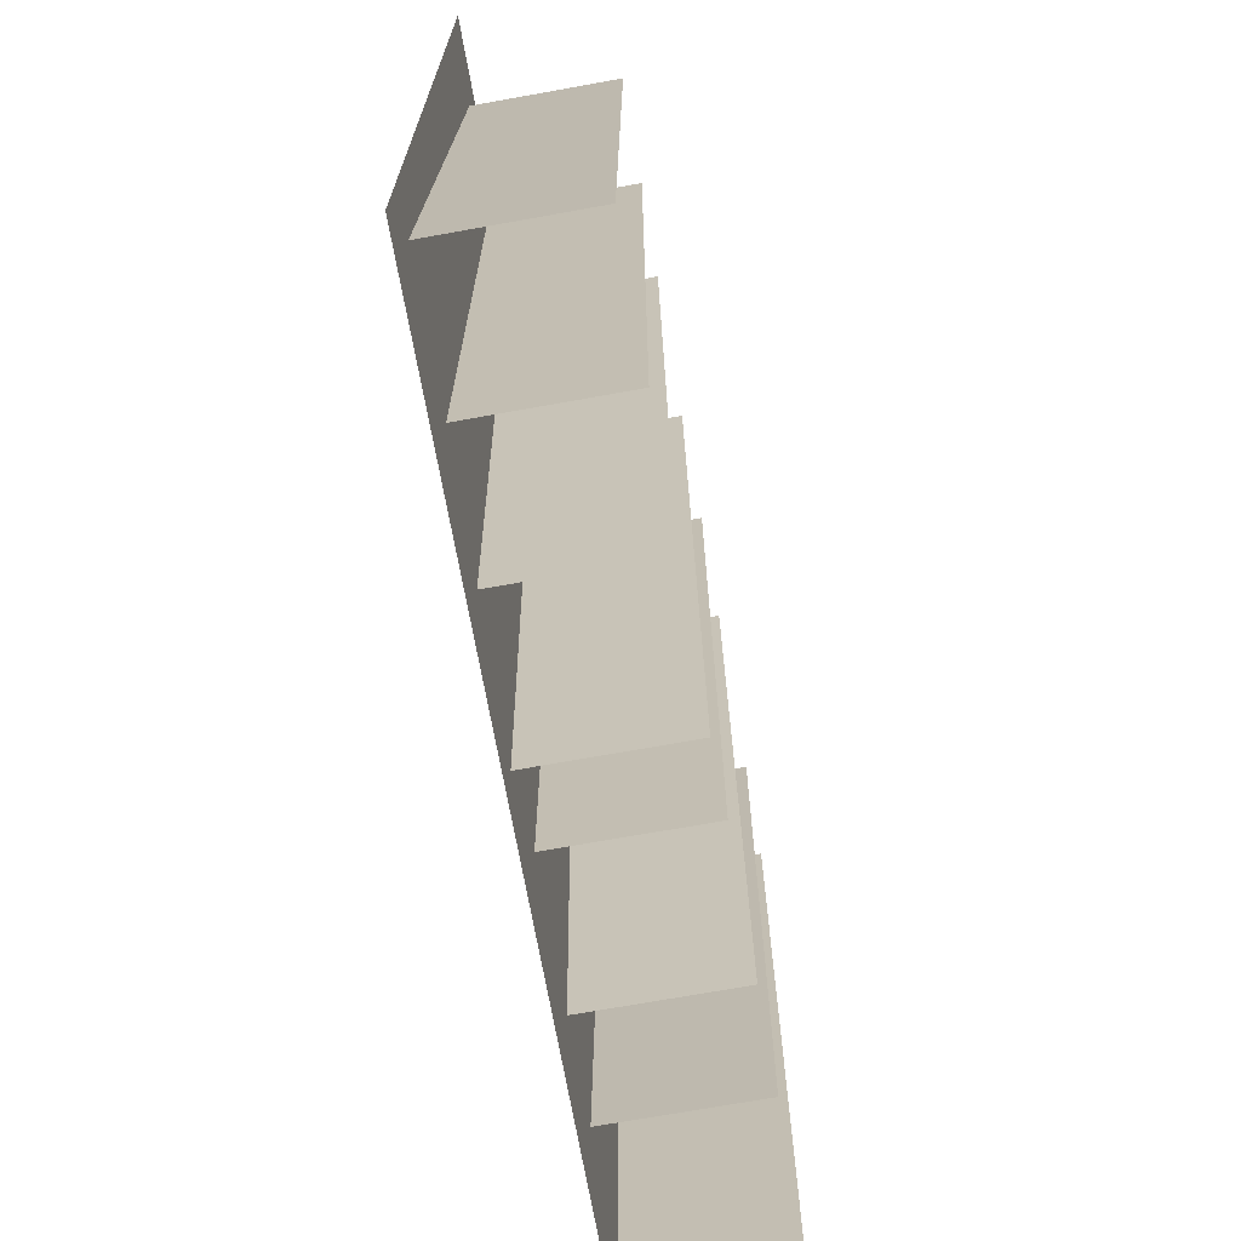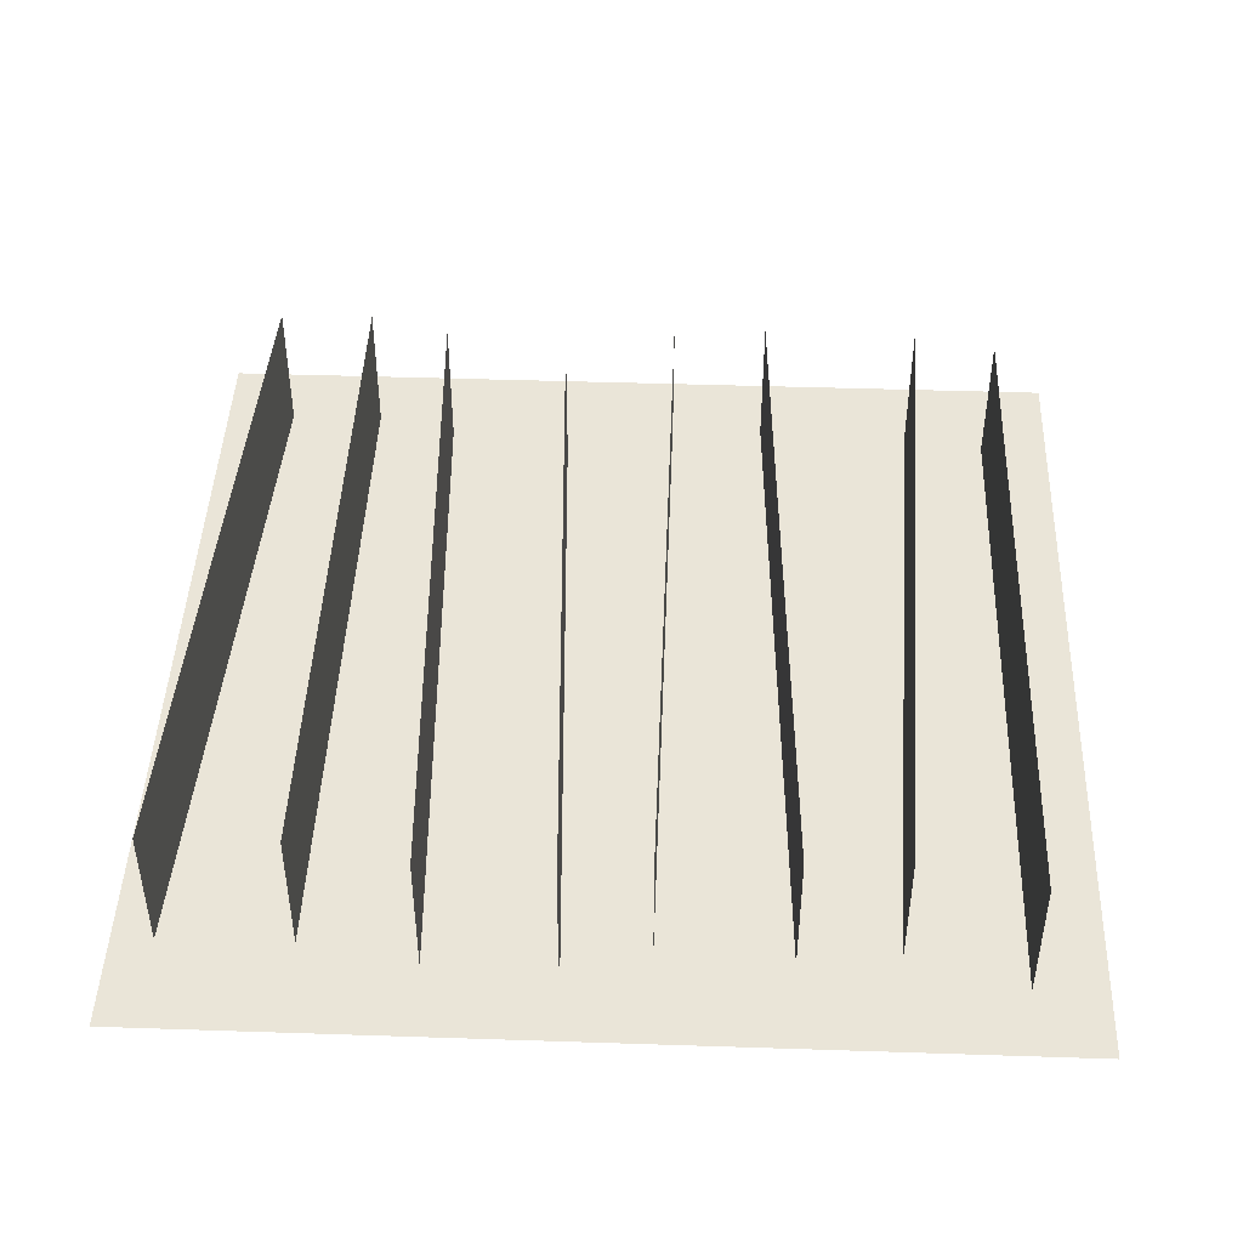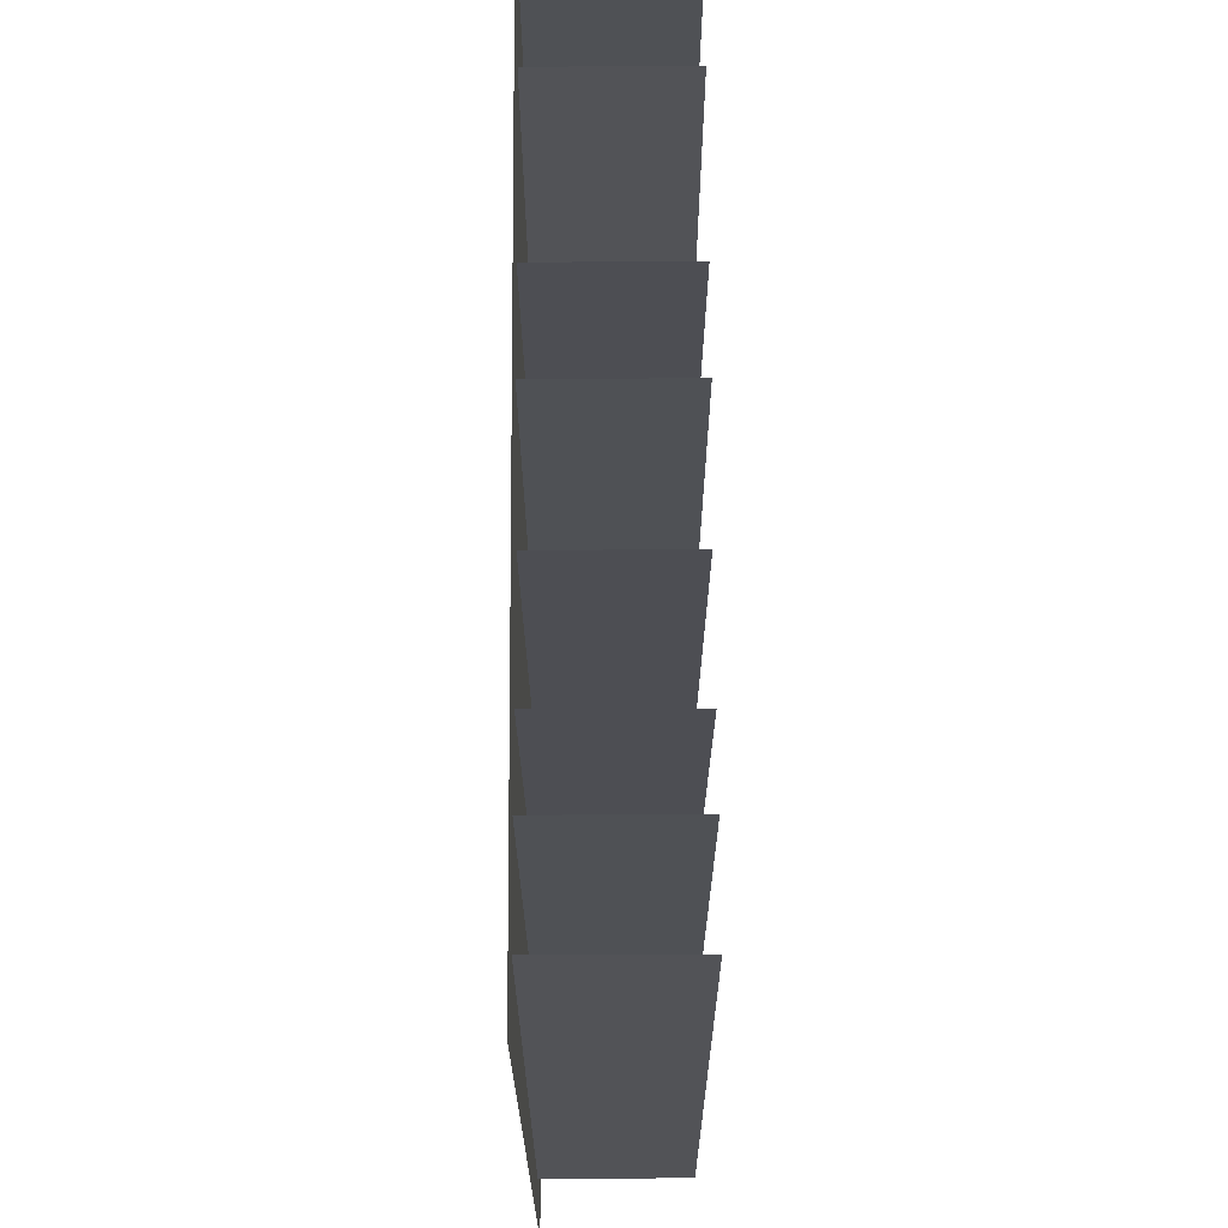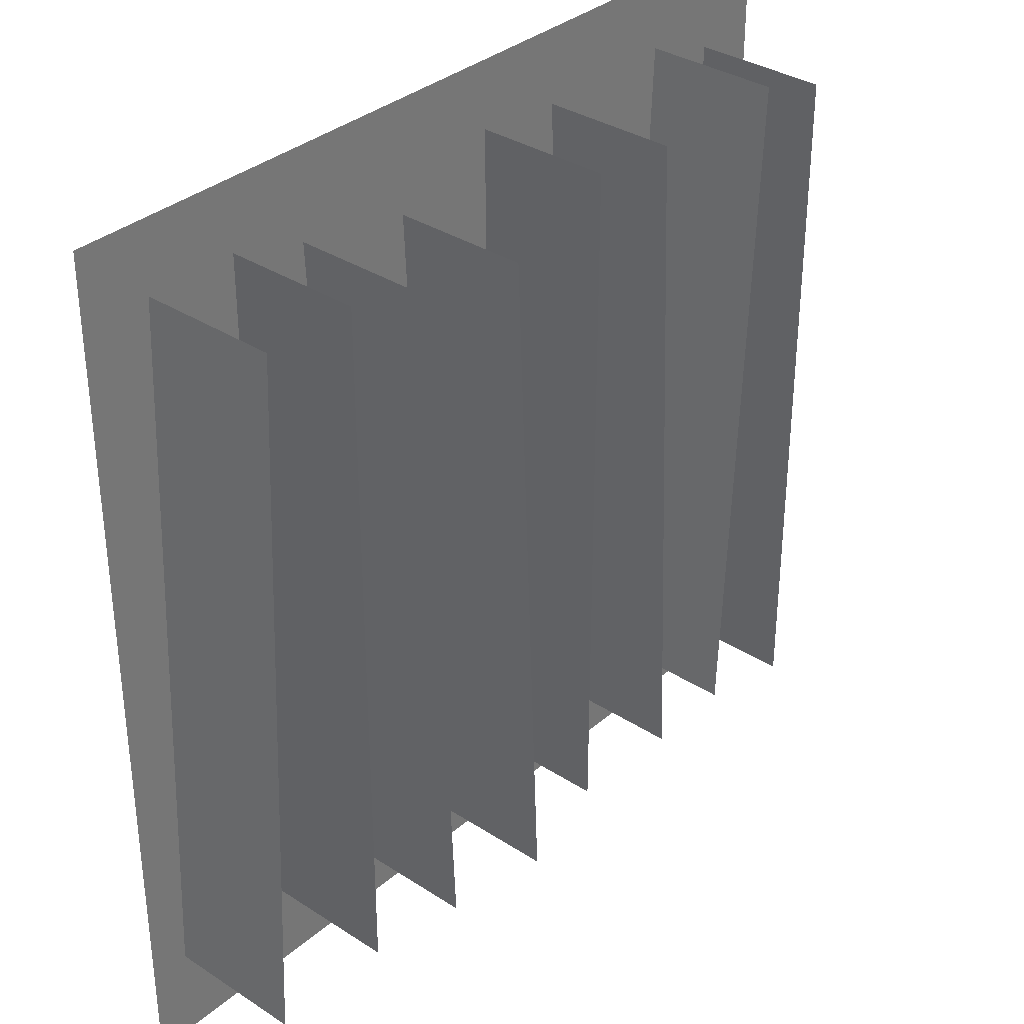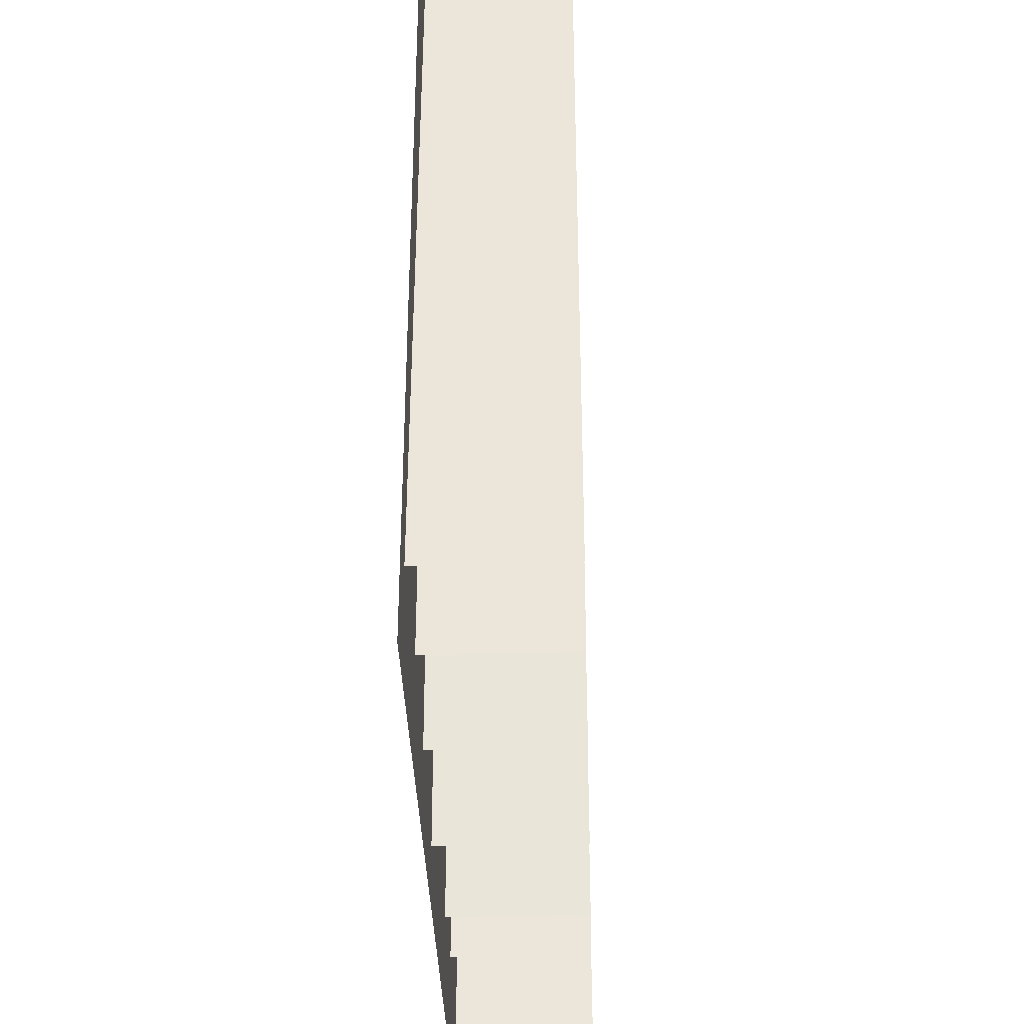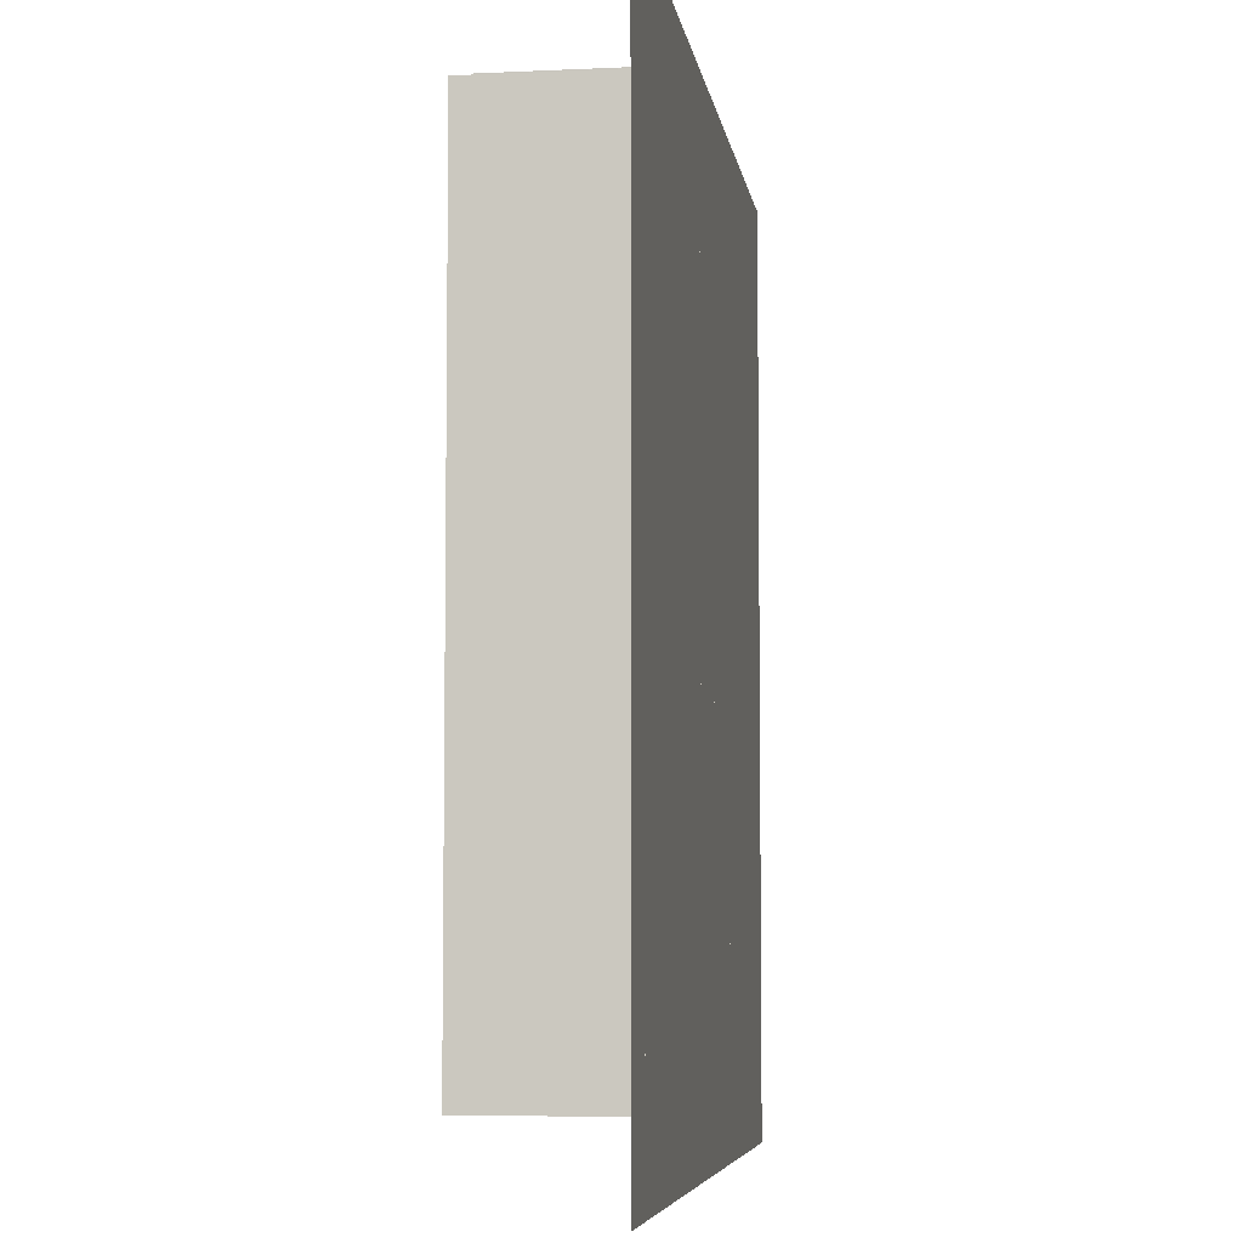
<metadata>
{"format":"obj","ext":"obj","renderer":"f3d","projection":"perspective","resolution":1024,"background":"white","views":[{"elev":-70.9,"azim":100.2,"up":"+Z"},{"elev":45.0,"azim":-177.8,"up":"+Y"},{"elev":70.2,"azim":89.7,"up":"+Z"},{"elev":34.2,"azim":131.2,"up":"+Z"},{"elev":-36.4,"azim":91.9,"up":"+Z"},{"elev":-6.1,"azim":-81.9,"up":"+Z"}]}
</metadata>
<code>
o cube
v 2 0.0625 2
v 2 0.0625 -2
v 2 0.0625 2
v 2 0.0625 -2
v -2 0.0625 -2
v -2 0.0625 2
v -2 0.0625 -2
v -2 0.0625 2
f 4 7 5 2
f 3 4 2 1
f 8 3 1 6
f 7 8 6 5
f 6 1 2 5
f 7 4 3 8
o cube
v -1.688 0.6875 1.562
v -1.688 0.6875 -1.688
v -1.688 0.0625 1.562
v -1.688 0.0625 -1.688
v -1.688 0.6875 -1.688
v -1.688 0.6875 1.562
v -1.688 0.0625 -1.688
v -1.688 0.0625 1.562
f 12 15 13 10
f 11 12 10 9
f 16 11 9 14
f 15 16 14 13
f 14 9 10 13
f 15 12 11 16
o cube
v -1.323 0.6875 1.675
v -1.182 0.6875 -1.572
v -1.323 0.0625 1.675
v -1.182 0.0625 -1.572
v -1.182 0.6875 -1.572
v -1.323 0.6875 1.675
v -1.182 0.0625 -1.572
v -1.323 0.0625 1.675
f 20 23 21 18
f 19 20 18 17
f 24 19 17 22
f 23 24 22 21
f 22 17 18 21
f 23 20 19 24
o cube
v -0.616 0.6875 1.653
v -0.7577 0.6875 -1.593
v -0.616 0.0625 1.653
v -0.7577 0.0625 -1.593
v -0.7577 0.6875 -1.593
v -0.616 0.6875 1.653
v -0.7577 0.0625 -1.593
v -0.616 0.0625 1.653
f 28 31 29 26
f 27 28 26 25
f 32 27 25 30
f 31 32 30 29
f 30 25 26 29
f 31 28 27 32
o cube
v -0.1875 0.6875 1.688
v -0.1875 0.6875 -1.562
v -0.1875 0.0625 1.688
v -0.1875 0.0625 -1.562
v -0.1875 0.6875 -1.562
v -0.1875 0.6875 1.688
v -0.1875 0.0625 -1.562
v -0.1875 0.0625 1.688
f 36 39 37 34
f 35 36 34 33
f 40 35 33 38
f 39 40 38 37
f 38 33 34 37
f 39 36 35 40
o cube
v 0.3184 0.6875 1.488
v 0.1766 0.6875 -1.759
v 0.3184 0.0625 1.488
v 0.1766 0.0625 -1.759
v 0.1766 0.6875 -1.759
v 0.3184 0.6875 1.488
v 0.1766 0.0625 -1.759
v 0.3184 0.0625 1.488
f 44 47 45 42
f 43 44 42 41
f 48 43 41 46
f 47 48 46 45
f 46 41 42 45
f 47 44 43 48
o cube
v 0.8826 0.6875 1.588
v 0.7408 0.6875 -1.659
v 0.8826 0.0625 1.588
v 0.7408 0.0625 -1.659
v 0.7408 0.6875 -1.659
v 0.8826 0.6875 1.588
v 0.7408 0.0625 -1.659
v 0.8826 0.0625 1.588
f 52 55 53 50
f 51 52 50 49
f 56 51 49 54
f 55 56 54 53
f 54 49 50 53
f 55 52 51 56
o cube
v 1.25 0.6875 1.688
v 1.25 0.6875 -1.562
v 1.25 0.0625 1.688
v 1.25 0.0625 -1.562
v 1.25 0.6875 -1.562
v 1.25 0.6875 1.688
v 1.25 0.0625 -1.562
v 1.25 0.0625 1.688
f 60 63 61 58
f 59 60 58 57
f 64 59 57 62
f 63 64 62 61
f 62 57 58 61
f 63 60 59 64
o cube
v 1.679 0.6875 1.681
v 1.821 0.6875 -1.566
v 1.679 0.0625 1.681
v 1.821 0.0625 -1.566
v 1.821 0.6875 -1.566
v 1.679 0.6875 1.681
v 1.821 0.0625 -1.566
v 1.679 0.0625 1.681
f 68 71 69 66
f 67 68 66 65
f 72 67 65 70
f 71 72 70 69
f 70 65 66 69
f 71 68 67 72

</code>
